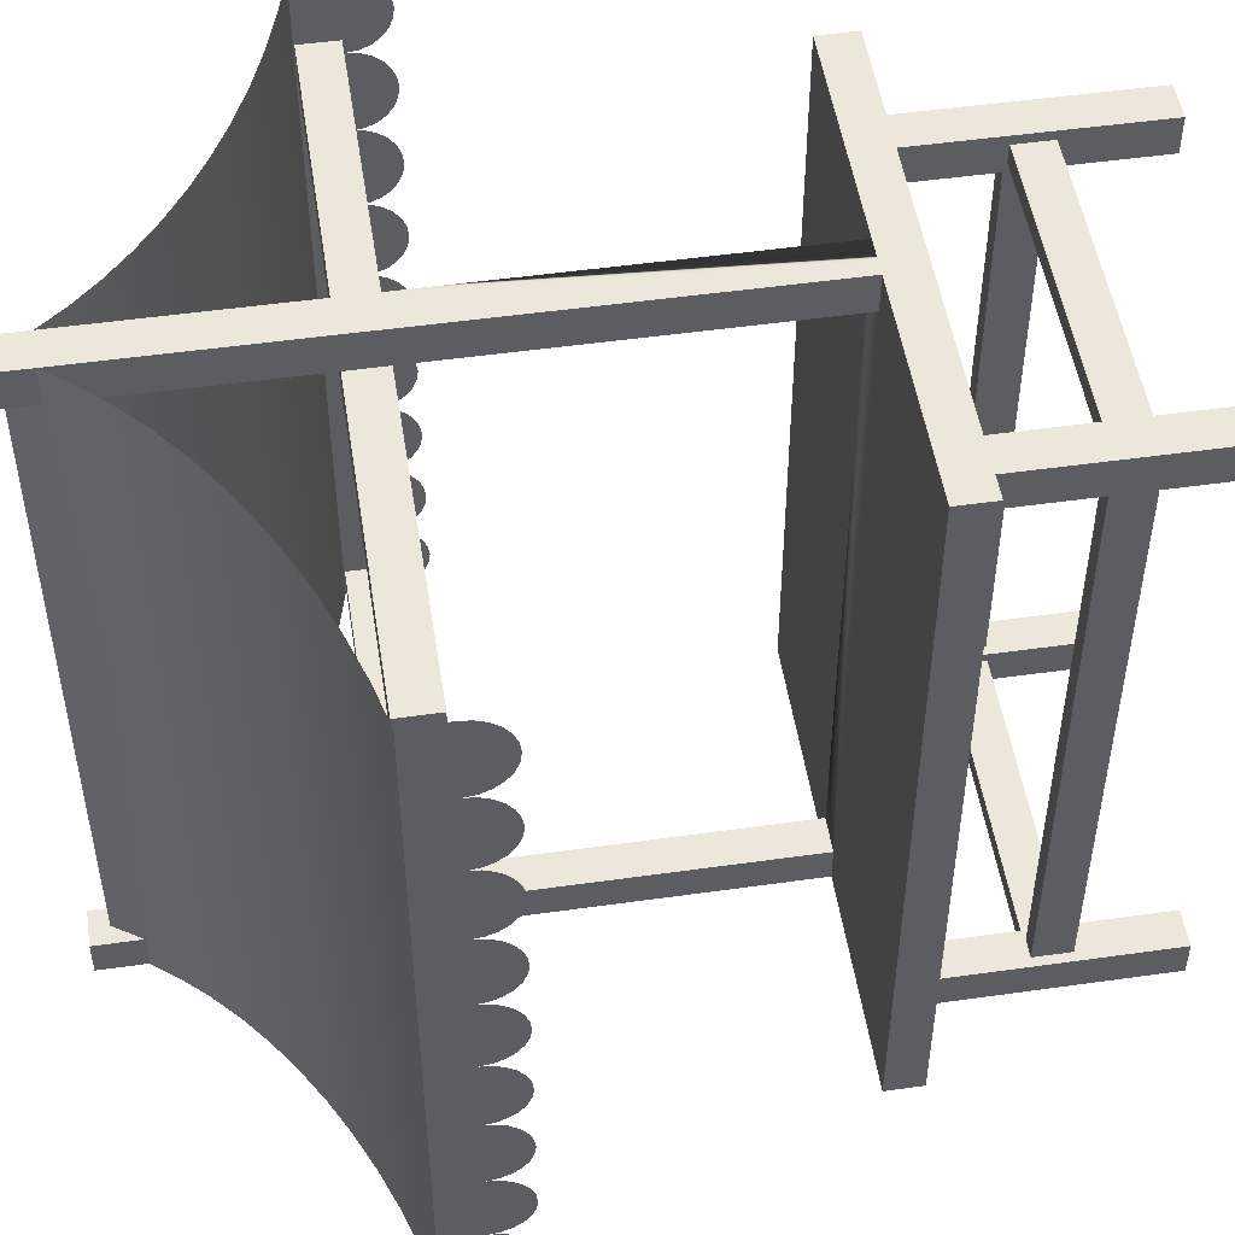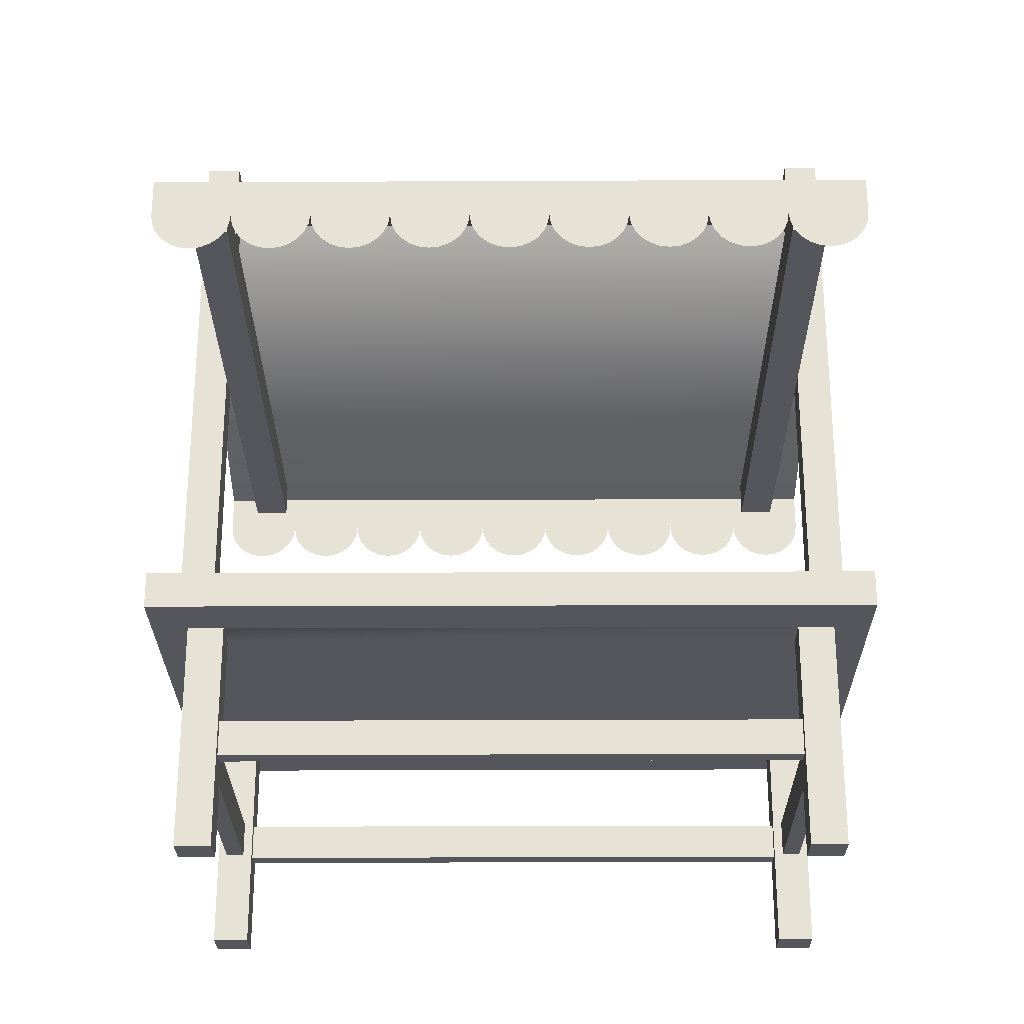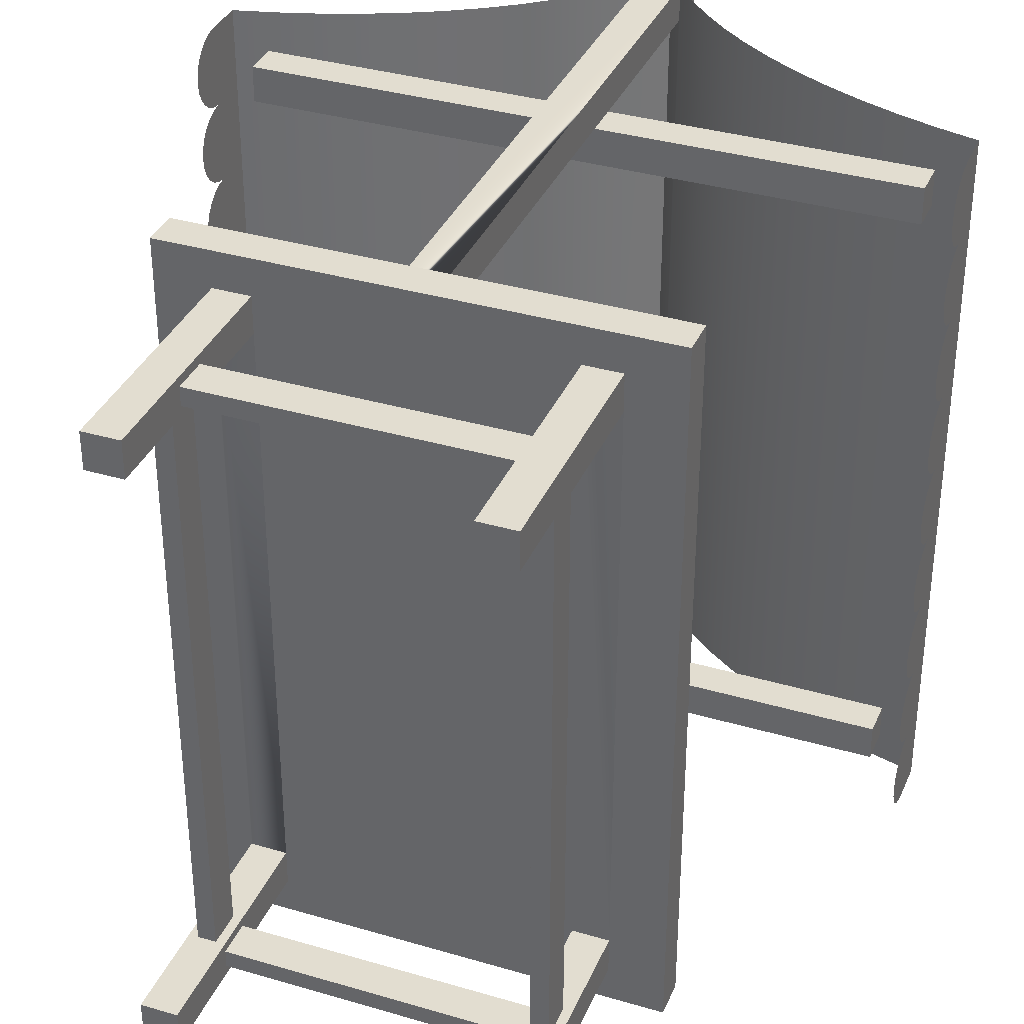
<metadata>
{"format":"obj","ext":"obj","renderer":"f3d","projection":"perspective","resolution":1024,"background":"white","views":[{"elev":50.5,"azim":-98.8,"up":"+Z"},{"elev":-26.3,"azim":90.4,"up":"+Y"},{"elev":35.4,"azim":21.3,"up":"+Z"}]}
</metadata>
<code>
o stallGreen
v 0.25 0.3155 0.45
v 0.25 -0 0.4
v 0.25 0.3155 0.4
v 0.25 -0 0.45
v 0.325 0.3655 0.5
v 0.325 0.3155 -0.5
v 0.325 0.3655 -0.5
v 0.325 0.3155 0.5
v 0.2 -0 0.45
v 0.2 -0 0.4
v 0.2 -0 0.41
v -0.2 0.3155 0.45
v -0.25 -0 0.45
v -0.2 -0 0.45
v -0.25 0.3155 0.45
v 0.2 0 -0.45
v 0.25 0.3155 -0.45
v 0.25 0 -0.45
v 0.2 0.3155 -0.45
v -0.325 0.3155 0.5
v 0.2 0.3155 0.45
v 0.2 0.3155 0.4
v 0.2 0.3155 -0.4
v -0.25 0.3155 0.4
v -0.25 0.3155 -0.4
v -0.25 0.3155 -0.45
v -0.325 0.3155 -0.5
v 0.25 0.3155 -0.4
v -0.2 0.3155 -0.45
v -0.2 0.3155 0.41
v -0.2 0.3155 0.4
v -0.2 0.3155 -0.4
v -0.2 0.3155 -0.41
v -0.025 0.3655 0.5
v -0.325 0.3655 0.5
v 0.025 0.3655 0.5
v 0.025 1.173 0.5
v -0.025 1.173 0.5
v 0.025 1.237 0.5
v -0.025 1.237 0.5
v 0.2 0.1328 0.4125
v 0.2 0.1328 0.4375
v 0.2 0.1828 0.4375
v 0.2 0.1828 0.4125
v -0.2375 0.1328 0.4
v -0.25 -0 0.4
v -0.2375 0.1828 0.4
v -0.2125 0.1828 0.4
v -0.2125 0.1328 0.4
v -0.2 -0 0.4
v -0.25 0 -0.4
v -0.2 0 -0.45
v -0.2 0 -0.4
v -0.25 0 -0.45
v -0.2125 0.1328 -0.4
v -0.2125 0.1828 -0.4
v 0.2125 0.1328 0.4
v 0.2125 0.1828 0.4
v 0.2375 0.1828 0.4
v 0.2375 0.1328 0.4
v -0.2 0.1828 -0.4375
v -0.2 0.1828 -0.4125
v -0.2 0.1328 -0.4125
v -0.2 0.1328 -0.4375
v -0.2375 0.1828 -0.4
v -0.2375 0.1328 -0.4
v -0.325 0.3655 -0.5
v 0.2375 0.1328 -0.4
v 0.2375 0.1828 -0.4
v 0.2 0 -0.4
v 0.25 0 -0.4
v 0.2 0 -0.41
v 0.2125 0.1828 -0.4
v 0.2125 0.1328 -0.4
v -0.025 0.3655 -0.5
v 0.025 0.3655 -0.5
v 0.025 1.173 -0.5
v -0.025 1.173 -0.5
v -0.025 1.237 -0.5
v 0.025 1.237 -0.5
v -0.2 0.1828 0.4125
v -0.2 0.1828 0.4375
v -0.2 0.1328 0.4375
v -0.2 0.1328 0.4125
v 0.2 0.1328 -0.4375
v 0.2 0.1328 -0.4125
v 0.2 0.1828 -0.4125
v 0.2 0.1828 -0.4375
v 0.025 0.89 0.45
v 0.025 1.173 0.45
v 0.025 0.84 0.45
v 0.025 0.3655 0.45
v 0.025 1.237 0.45
v -0.025 0.3655 -0.45
v -0.025 1.173 -0.45
v -0.025 0.84 -0.45
v -0.025 0.89 -0.45
v -0.025 1.237 -0.45
v -0.45 0.84 -0.4
v 0.45 0.84 -0.45
v 0.45 0.84 -0.4
v 0.025 0.84 -0.45
v -0.45 0.84 -0.45
v 0.025 1.173 -0.45
v 0.025 0.89 -0.45
v 0.02377 1.175 -0.45
v -0.02377 1.175 -0.45
v -0 1.212 -0.45
v 0.025 1.237 -0.45
v 0.025 0.3655 -0.45
v -0.025 0.84 0.45
v -0.025 0.3655 0.45
v -0.025 0.89 0.45
v -0.025 1.173 0.45
v -0.025 1.237 0.45
v 0.45 0.84 0.4
v 0.45 0.84 0.45
v -0.45 0.84 0.4
v -0.45 0.84 0.45
v -0.45 0.89 0.4
v 0.45 0.89 0.45
v 0.45 0.89 0.4
v -0.45 0.89 0.45
v -0.02377 1.175 0.45
v 0.02377 1.175 0.45
v 0 1.212 0.45
v 0.45 0.89 -0.4
v -0.45 0.89 -0.4
v 0.45 0.89 -0.45
v -0.45 0.89 -0.45
v 0.3387 0.9411 -0.5
v 0.3906 0.9215 0.5
v 0.3906 0.9215 -0.5
v 0.3387 0.9411 0.5
v 0.4444 0.9044 0.5
v 0.4444 0.9044 -0.5
v -0.1974 1.014 -0.5
v -0.156 1.043 0.5
v -0.156 1.043 -0.5
v -0.1974 1.014 0.5
v -0.08275 1.106 0.5
v -0.0514 1.14 -0.5
v -0.08275 1.106 -0.5
v -0.0514 1.14 0.5
v -0.5 0.89 -0.5
v -0.4444 0.9044 0.5
v -0.4444 0.9044 -0.5
v -0.5 0.89 0.5
v -0.1177 1.073 0.5
v -0.1177 1.073 -0.5
v 0.0514 1.14 0.5
v 0.0514 1.14 -0.5
v -0.2419 0.9875 -0.5
v -0.2419 0.9875 0.5
v 0.1177 1.073 -0.5
v 0.156 1.043 0.5
v 0.156 1.043 -0.5
v 0.1177 1.073 0.5
v -0.289 0.9631 -0.5
v -0.289 0.9631 0.5
v -0.3906 0.9215 0.5
v -0.3906 0.9215 -0.5
v 0.1974 1.014 -0.5
v 0.2419 0.9875 0.5
v 0.2419 0.9875 -0.5
v 0.1974 1.014 0.5
v 0.08275 1.106 -0.5
v 0.08275 1.106 0.5
v 0.5 0.89 0.5
v 0.5 0.89 -0.5
v -0.3387 0.9411 -0.5
v -0.3387 0.9411 0.5
v 0.289 0.9631 0.5
v 0.289 0.9631 -0.5
v -0.5 0.8208 -0.4981
v -0.5 0.8625 -0.5
v -0.5 0.835 -0.5
v -0.5 0.835 -0.3889
v -0.5 0.8075 -0.4926
v -0.5 0.7961 -0.4837
v -0.5 0.7874 -0.4722
v -0.5 0.7819 -0.4588
v -0.5 0.78 -0.4444
v -0.5 0.7819 -0.4301
v -0.5 0.7874 -0.4167
v -0.5 0.7961 -0.4052
v -0.5 0.8075 -0.3963
v -0.5 0.8208 -0.3908
v -0.5 0.835 -0.2778
v -0.5 0.8208 -0.387
v -0.5 0.8075 -0.3814
v -0.5 0.7961 -0.3726
v -0.5 0.7874 -0.3611
v -0.5 0.7819 -0.3477
v -0.5 0.78 -0.3333
v -0.5 0.7819 -0.319
v -0.5 0.7874 -0.3056
v -0.5 0.7961 -0.294
v -0.5 0.8075 -0.2852
v -0.5 0.8208 -0.2797
v -0.5 0.835 -0.1667
v -0.5 0.8208 -0.2759
v -0.5 0.8075 -0.2703
v -0.5 0.7961 -0.2615
v -0.5 0.7874 -0.25
v -0.5 0.7819 -0.2366
v -0.5 0.78 -0.2222
v -0.5 0.7819 -0.2078
v -0.5 0.7874 -0.1944
v -0.5 0.7961 -0.1829
v -0.5 0.8075 -0.1741
v -0.5 0.8208 -0.1686
v -0.5 0.835 -0.05556
v -0.5 0.8208 -0.1648
v -0.5 0.8075 -0.1592
v -0.5 0.7961 -0.1504
v -0.5 0.7874 -0.1389
v -0.5 0.7819 -0.1255
v -0.5 0.78 -0.1111
v -0.5 0.7819 -0.09673
v -0.5 0.7874 -0.08333
v -0.5 0.7961 -0.07183
v -0.5 0.8075 -0.063
v -0.5 0.8208 -0.05745
v -0.5 0.835 0.05556
v -0.5 0.8208 -0.05366
v -0.5 0.8075 -0.04811
v -0.5 0.7961 -0.03928
v -0.5 0.7874 -0.02778
v -0.5 0.7819 -0.01438
v -0.5 0.78 0
v -0.5 0.7819 0.01438
v -0.5 0.7874 0.02778
v -0.5 0.7961 0.03928
v -0.5 0.8075 0.04811
v -0.5 0.8208 0.05366
v -0.5 0.8208 0.05745
v -0.5 0.835 0.1667
v -0.5 0.8075 0.063
v -0.5 0.7961 0.07183
v -0.5 0.7874 0.08333
v -0.5 0.7819 0.09673
v -0.5 0.78 0.1111
v -0.5 0.7819 0.1255
v -0.5 0.7874 0.1389
v -0.5 0.7961 0.1504
v -0.5 0.8075 0.1592
v -0.5 0.8208 0.1648
v -0.5 0.8208 0.1686
v -0.5 0.835 0.2778
v -0.5 0.8075 0.1741
v -0.5 0.7961 0.1829
v -0.5 0.7874 0.1944
v -0.5 0.7819 0.2078
v -0.5 0.78 0.2222
v -0.5 0.7819 0.2366
v -0.5 0.7874 0.25
v -0.5 0.7961 0.2615
v -0.5 0.8075 0.2703
v -0.5 0.8208 0.2759
v -0.5 0.8208 0.2797
v -0.5 0.8075 0.2852
v -0.5 0.7961 0.294
v -0.5 0.835 0.3889
v -0.5 0.7874 0.3056
v -0.5 0.7819 0.319
v -0.5 0.78 0.3333
v -0.5 0.7819 0.3477
v -0.5 0.7874 0.3611
v -0.5 0.7961 0.3726
v -0.5 0.8075 0.3814
v -0.5 0.8208 0.387
v -0.5 0.8208 0.3908
v -0.5 0.8075 0.3963
v -0.5 0.7961 0.4052
v -0.5 0.7874 0.4167
v -0.5 0.7819 0.4301
v -0.5 0.78 0.4444
v -0.5 0.7819 0.4588
v -0.5 0.7874 0.4722
v -0.5 0.7961 0.4837
v -0.5 0.8075 0.4926
v -0.5 0.8208 0.4981
v -0.5 0.835 0.5
v 0.5 0.835 -0.5
v 0.5 0.835 -0.3889
v 0.5 0.8208 -0.4981
v 0.5 0.8075 -0.4926
v 0.5 0.7961 -0.4837
v 0.5 0.7874 -0.4722
v 0.5 0.7819 -0.4588
v 0.5 0.78 -0.4444
v 0.5 0.7819 -0.4301
v 0.5 0.7874 -0.4167
v 0.5 0.7961 -0.4052
v 0.5 0.8075 -0.3963
v 0.5 0.8208 -0.3908
v 0.5 0.835 -0.2778
v 0.5 0.8208 -0.387
v 0.5 0.8075 -0.3814
v 0.5 0.7961 -0.3726
v 0.5 0.7874 -0.3611
v 0.5 0.7819 -0.3477
v 0.5 0.78 -0.3333
v 0.5 0.7819 -0.319
v 0.5 0.7874 -0.3056
v 0.5 0.7961 -0.294
v 0.5 0.8075 -0.2852
v 0.5 0.8208 -0.2797
v 0.5 0.835 -0.1667
v 0.5 0.8208 -0.2759
v 0.5 0.8075 -0.2703
v 0.5 0.7961 -0.2615
v 0.5 0.7874 -0.25
v 0.5 0.7819 -0.2366
v 0.5 0.78 -0.2222
v 0.5 0.7819 -0.2078
v 0.5 0.7874 -0.1944
v 0.5 0.7961 -0.1829
v 0.5 0.8075 -0.1741
v 0.5 0.8208 -0.1686
v 0.5 0.835 -0.05556
v 0.5 0.8208 -0.1648
v 0.5 0.8075 -0.1592
v 0.5 0.7961 -0.1504
v 0.5 0.7874 -0.1389
v 0.5 0.7819 -0.1255
v 0.5 0.78 -0.1111
v 0.5 0.7819 -0.09673
v 0.5 0.7874 -0.08333
v 0.5 0.7961 -0.07183
v 0.5 0.8075 -0.063
v 0.5 0.8208 -0.05745
v 0.5 0.835 0.05556
v 0.5 0.8208 -0.05366
v 0.5 0.8075 -0.04811
v 0.5 0.7961 -0.03928
v 0.5 0.7874 -0.02778
v 0.5 0.7819 -0.01438
v 0.5 0.78 -0
v 0.5 0.7819 0.01438
v 0.5 0.7874 0.02778
v 0.5 0.7961 0.03928
v 0.5 0.8075 0.04811
v 0.5 0.8208 0.05366
v 0.5 0.8208 0.05745
v 0.5 0.835 0.1667
v 0.5 0.8075 0.063
v 0.5 0.7961 0.07183
v 0.5 0.7874 0.08333
v 0.5 0.7819 0.09673
v 0.5 0.78 0.1111
v 0.5 0.7819 0.1255
v 0.5 0.7874 0.1389
v 0.5 0.7961 0.1504
v 0.5 0.8075 0.1592
v 0.5 0.8208 0.1648
v 0.5 0.8208 0.1686
v 0.5 0.835 0.2778
v 0.5 0.8075 0.1741
v 0.5 0.7961 0.1829
v 0.5 0.7874 0.1944
v 0.5 0.7819 0.2078
v 0.5 0.78 0.2222
v 0.5 0.7819 0.2366
v 0.5 0.7874 0.25
v 0.5 0.7961 0.2615
v 0.5 0.8075 0.2703
v 0.5 0.8208 0.2759
v 0.5 0.8208 0.2797
v 0.5 0.8075 0.2852
v 0.5 0.7961 0.294
v 0.5 0.835 0.3889
v 0.5 0.7874 0.3056
v 0.5 0.7819 0.319
v 0.5 0.78 0.3333
v 0.5 0.7819 0.3477
v 0.5 0.7874 0.3611
v 0.5 0.7961 0.3726
v 0.5 0.8075 0.3814
v 0.5 0.8208 0.387
v 0.5 0.8208 0.3908
v 0.5 0.8075 0.3963
v 0.5 0.7961 0.4052
v 0.5 0.7874 0.4167
v 0.5 0.7819 0.4301
v 0.5 0.78 0.4444
v 0.5 0.7819 0.4588
v 0.5 0.7874 0.4722
v 0.5 0.7961 0.4837
v 0.5 0.8075 0.4926
v 0.5 0.8208 0.4981
v 0.5 0.835 0.5
f 1 2 3
f 2 1 4
f 5 6 7
f 6 5 8
f 9 2 4
f 2 9 10
f 10 9 11
f 12 13 14
f 13 12 15
f 16 17 18
f 17 16 19
f 8 1 6
f 1 8 20
f 1 20 21
f 21 20 22
f 22 20 12
f 22 12 23
f 23 12 19
f 12 20 15
f 15 20 24
f 24 20 25
f 25 20 26
f 17 6 1
f 6 17 27
f 27 17 19
f 27 26 20
f 17 1 3
f 17 3 28
f 22 28 3
f 28 22 23
f 27 19 29
f 29 19 12
f 27 29 26
f 29 12 30
f 29 30 31
f 29 31 32
f 24 32 31
f 32 24 25
f 29 32 33
f 5 20 8
f 20 5 34
f 20 34 35
f 34 5 36
f 37 34 36
f 34 37 38
f 38 37 39
f 38 39 40
f 9 41 11
f 41 9 42
f 42 9 43
f 44 11 41
f 22 11 44
f 11 22 10
f 22 44 21
f 21 44 43
f 21 43 9
f 24 45 46
f 45 24 47
f 47 24 48
f 49 46 45
f 49 50 46
f 50 49 31
f 31 49 48
f 31 48 24
f 51 52 53
f 52 51 54
f 48 55 56
f 55 48 49
f 51 26 54
f 26 51 25
f 1 9 4
f 9 1 21
f 22 57 10
f 57 22 58
f 58 22 59
f 60 10 57
f 60 2 10
f 2 60 3
f 3 60 59
f 3 59 22
f 13 50 14
f 50 13 46
f 29 61 52
f 61 29 33
f 61 33 62
f 62 33 63
f 64 52 61
f 52 64 53
f 53 64 63
f 53 63 33
f 53 33 32
f 65 48 56
f 48 65 47
f 53 55 51
f 55 53 32
f 55 32 56
f 56 32 65
f 66 51 55
f 51 66 25
f 25 66 65
f 25 65 32
f 20 67 27
f 67 20 35
f 59 68 69
f 68 59 60
f 70 18 71
f 18 70 16
f 16 70 72
f 71 68 70
f 68 71 28
f 68 28 69
f 69 28 73
f 74 70 68
f 70 74 23
f 23 74 73
f 23 73 28
f 54 29 52
f 29 54 26
f 27 7 6
f 7 27 75
f 75 27 67
f 7 75 76
f 75 77 76
f 77 75 78
f 77 78 79
f 77 79 80
f 12 81 30
f 81 12 82
f 82 12 83
f 84 30 81
f 50 30 84
f 30 50 31
f 50 84 14
f 14 84 83
f 14 83 12
f 57 68 60
f 68 57 74
f 74 58 73
f 58 74 57
f 16 85 19
f 85 16 72
f 85 72 86
f 86 72 87
f 88 19 85
f 19 88 23
f 23 88 87
f 23 87 72
f 23 72 70
f 28 18 17
f 18 28 71
f 73 59 69
f 59 73 58
f 66 47 65
f 47 66 45
f 45 55 49
f 55 45 66
f 13 24 46
f 24 13 15
f 87 63 86
f 63 87 62
f 64 88 85
f 88 64 61
f 88 62 87
f 62 88 61
f 63 85 86
f 85 63 64
f 44 82 43
f 82 44 81
f 84 44 41
f 44 84 81
f 83 41 42
f 41 83 84
f 43 83 42
f 83 43 82
f 37 89 90
f 89 37 91
f 91 37 92
f 92 37 36
f 90 39 37
f 39 90 93
f 94 78 75
f 78 94 95
f 95 94 96
f 95 96 97
f 95 79 78
f 79 95 98
f 99 100 101
f 100 99 102
f 102 99 96
f 96 99 103
f 104 97 105
f 97 104 95
f 95 104 106
f 95 106 107
f 107 106 108
f 109 106 104
f 106 109 108
f 107 98 95
f 98 107 108
f 98 108 109
f 104 76 77
f 76 104 110
f 110 104 105
f 110 105 102
f 77 109 104
f 109 77 80
f 34 111 112
f 111 34 113
f 113 34 114
f 114 34 38
f 38 115 114
f 115 38 40
f 91 116 117
f 116 91 118
f 118 91 111
f 118 111 119
f 120 121 122
f 121 120 89
f 89 120 113
f 113 120 123
f 113 90 89
f 90 113 114
f 90 114 124
f 90 124 125
f 125 124 126
f 115 124 114
f 124 115 126
f 125 93 90
f 93 125 126
f 93 126 115
f 121 91 117
f 91 121 89
f 118 122 116
f 122 118 120
f 127 99 101
f 99 127 128
f 113 119 111
f 119 113 123
f 115 39 93
f 39 115 40
f 79 109 80
f 109 79 98
f 102 94 110
f 94 102 96
f 102 129 100
f 129 102 105
f 111 92 112
f 92 111 91
f 103 97 96
f 97 103 130
f 105 127 129
f 127 105 128
f 128 105 97
f 128 97 130
f 67 94 75
f 94 67 112
f 112 67 34
f 34 67 35
f 92 94 112
f 94 92 110
f 36 110 92
f 36 76 110
f 5 76 36
f 76 5 7
f 99 130 103
f 130 99 128
f 119 120 118
f 120 119 123
f 121 116 122
f 116 121 117
f 127 100 129
f 100 127 101
f 131 132 133
f 132 131 134
f 133 135 136
f 135 133 132
f 137 138 139
f 138 137 140
f 141 142 143
f 142 141 144
f 145 146 147
f 146 145 148
f 144 78 142
f 78 144 95
f 95 144 107
f 107 144 114
f 114 144 38
f 124 107 114
f 124 108 107
f 108 124 126
f 126 106 108
f 106 126 125
f 139 149 150
f 149 139 138
f 125 104 106
f 90 104 125
f 151 104 90
f 152 104 151
f 104 152 77
f 151 90 37
f 153 140 137
f 140 153 154
f 155 156 157
f 156 155 158
f 159 154 153
f 154 159 160
f 147 161 162
f 161 147 146
f 163 164 165
f 164 163 166
f 151 167 152
f 167 151 168
f 136 169 170
f 169 136 135
f 171 160 159
f 160 171 172
f 162 172 171
f 172 162 161
f 167 158 155
f 158 167 168
f 165 173 174
f 173 165 164
f 150 141 143
f 141 150 149
f 157 166 163
f 166 157 156
f 174 134 131
f 134 174 173
f 175 176 177
f 176 175 145
f 145 175 178
f 145 178 148
f 178 175 179
f 178 179 180
f 178 180 181
f 178 181 182
f 178 182 183
f 178 183 184
f 178 184 185
f 178 185 186
f 178 186 187
f 178 187 188
f 148 178 189
f 189 178 190
f 189 190 191
f 189 191 192
f 189 192 193
f 189 193 194
f 189 194 195
f 189 195 196
f 189 196 197
f 189 197 198
f 189 198 199
f 189 199 200
f 148 189 201
f 201 189 202
f 201 202 203
f 201 203 204
f 201 204 205
f 201 205 206
f 201 206 207
f 201 207 208
f 201 208 209
f 201 209 210
f 201 210 211
f 201 211 212
f 148 201 213
f 213 201 214
f 213 214 215
f 213 215 216
f 213 216 217
f 213 217 218
f 213 218 219
f 213 219 220
f 213 220 221
f 213 221 222
f 213 222 223
f 213 223 224
f 148 213 225
f 225 213 226
f 225 226 227
f 225 227 228
f 225 228 229
f 225 229 230
f 225 230 231
f 225 231 232
f 225 232 233
f 225 233 234
f 225 234 235
f 225 235 236
f 148 225 237
f 148 237 238
f 238 237 239
f 238 239 240
f 238 240 241
f 238 241 242
f 238 242 243
f 238 243 244
f 238 244 245
f 238 245 246
f 238 246 247
f 238 247 248
f 148 238 249
f 148 249 250
f 250 249 251
f 250 251 252
f 250 252 253
f 250 253 254
f 250 254 255
f 250 255 256
f 250 256 257
f 250 257 258
f 250 258 259
f 250 259 260
f 148 250 261
f 148 261 262
f 148 262 263
f 148 263 264
f 264 263 265
f 264 265 266
f 264 266 267
f 264 267 268
f 264 268 269
f 264 269 270
f 264 270 271
f 264 271 272
f 148 264 273
f 148 273 274
f 148 274 275
f 148 275 276
f 148 276 277
f 148 277 278
f 148 278 279
f 148 279 280
f 148 280 281
f 148 281 282
f 148 282 283
f 148 283 284
f 169 285 170
f 285 169 286
f 285 286 287
f 287 286 288
f 288 286 289
f 289 286 290
f 290 286 291
f 291 286 292
f 292 286 293
f 293 286 294
f 294 286 295
f 295 286 296
f 296 286 297
f 286 169 298
f 286 298 299
f 299 298 300
f 300 298 301
f 301 298 302
f 302 298 303
f 303 298 304
f 304 298 305
f 305 298 306
f 306 298 307
f 307 298 308
f 308 298 309
f 298 169 310
f 298 310 311
f 311 310 312
f 312 310 313
f 313 310 314
f 314 310 315
f 315 310 316
f 316 310 317
f 317 310 318
f 318 310 319
f 319 310 320
f 320 310 321
f 310 169 322
f 310 322 323
f 323 322 324
f 324 322 325
f 325 322 326
f 326 322 327
f 327 322 328
f 328 322 329
f 329 322 330
f 330 322 331
f 331 322 332
f 332 322 333
f 322 169 334
f 322 334 335
f 335 334 336
f 336 334 337
f 337 334 338
f 338 334 339
f 339 334 340
f 340 334 341
f 341 334 342
f 342 334 343
f 343 334 344
f 344 334 345
f 334 169 346
f 346 169 347
f 346 347 348
f 348 347 349
f 349 347 350
f 350 347 351
f 351 347 352
f 352 347 353
f 353 347 354
f 354 347 355
f 355 347 356
f 356 347 357
f 347 169 358
f 358 169 359
f 358 359 360
f 360 359 361
f 361 359 362
f 362 359 363
f 363 359 364
f 364 359 365
f 365 359 366
f 366 359 367
f 367 359 368
f 368 359 369
f 359 169 370
f 370 169 371
f 371 169 372
f 372 169 373
f 372 373 374
f 374 373 375
f 375 373 376
f 376 373 377
f 377 373 378
f 378 373 379
f 379 373 380
f 380 373 381
f 373 169 382
f 382 169 383
f 383 169 384
f 384 169 385
f 385 169 386
f 386 169 387
f 387 169 388
f 388 169 389
f 389 169 390
f 390 169 391
f 391 169 392
f 392 169 393

</code>
